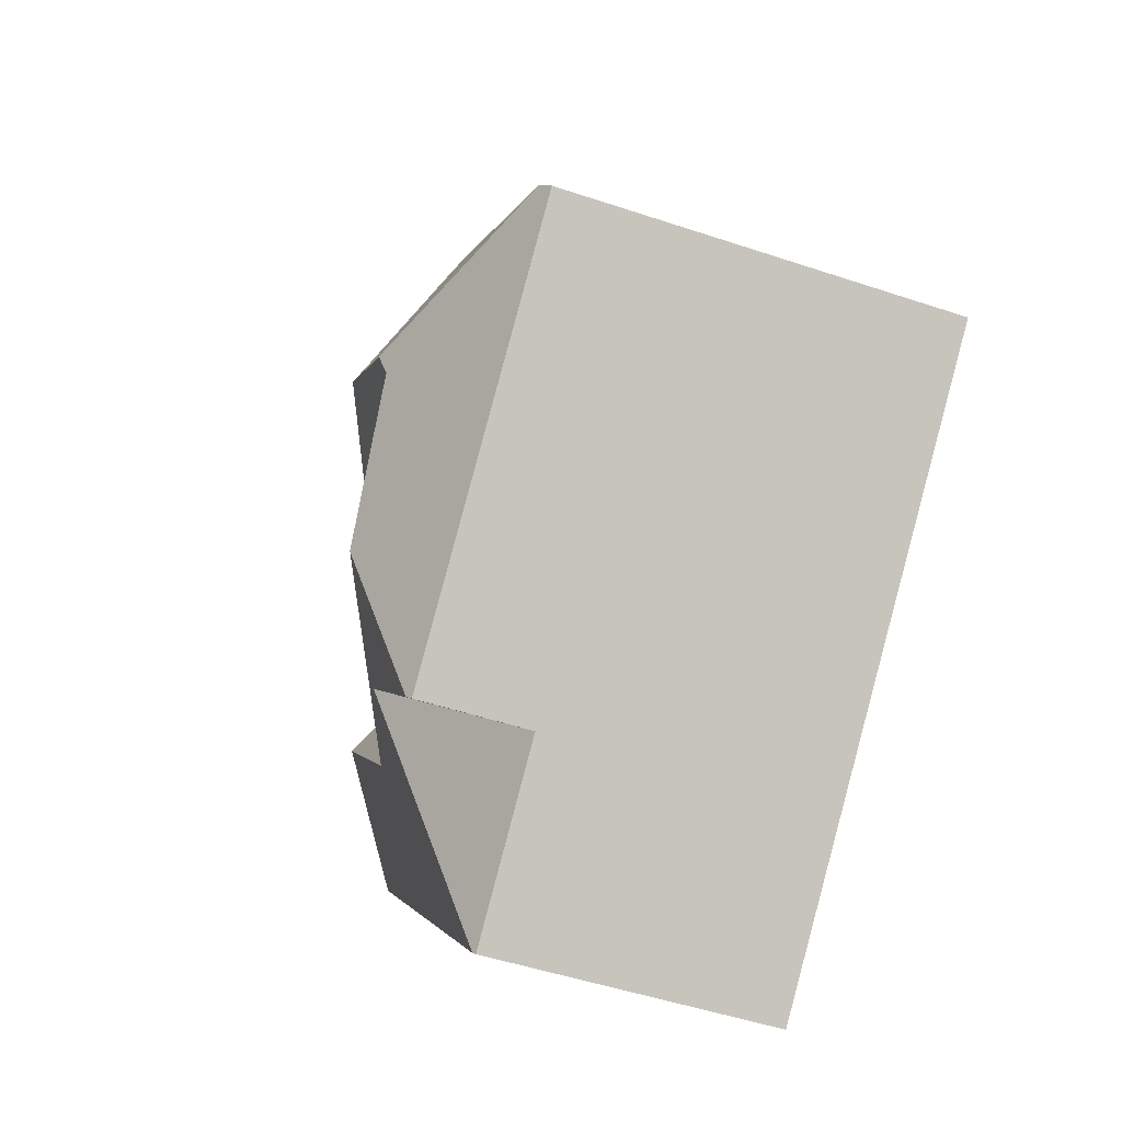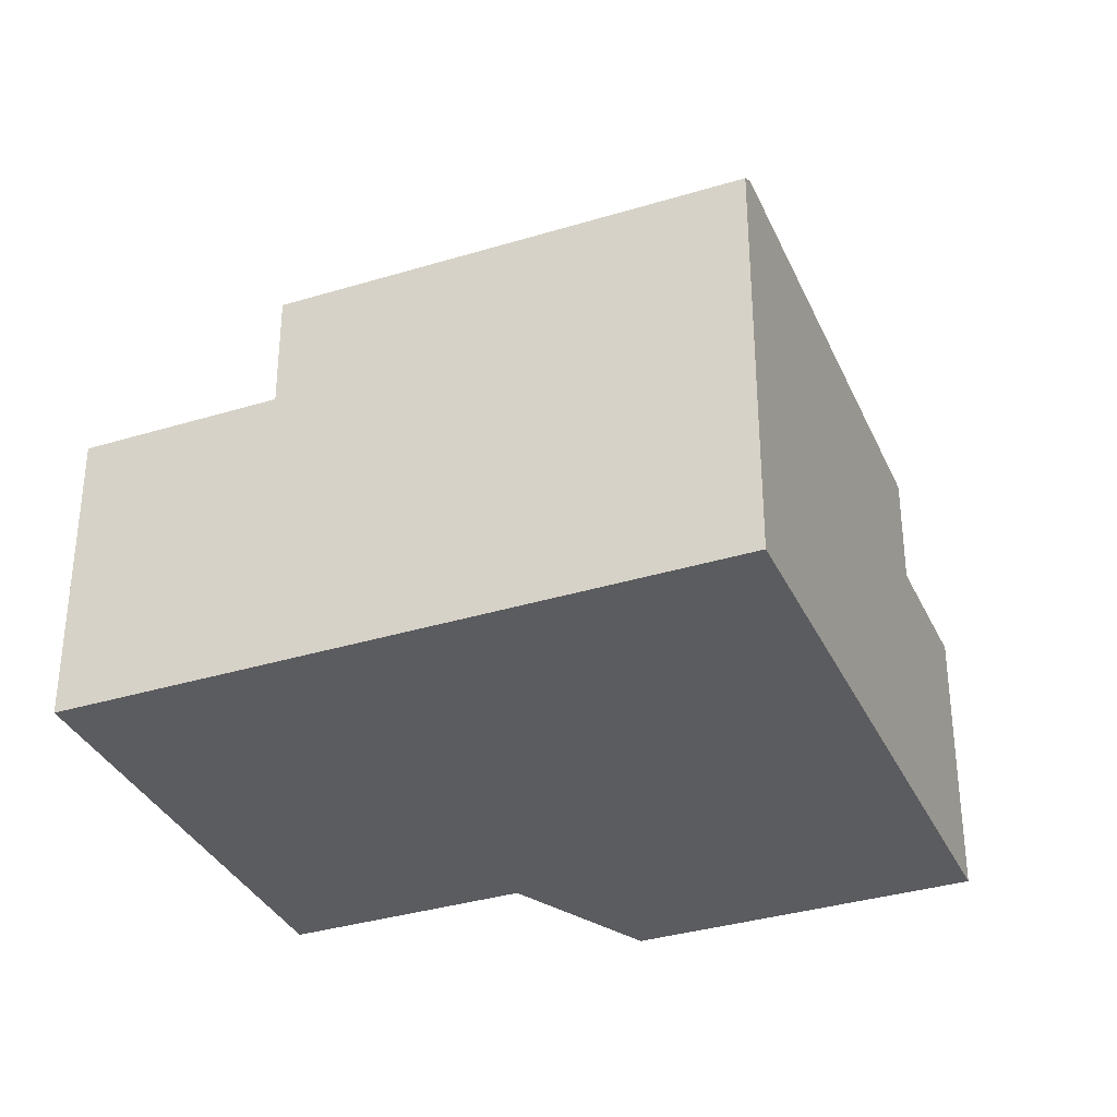
<metadata>
{"format":"obj","ext":"obj","renderer":"f3d","projection":"perspective","resolution":1024,"background":"white","views":[{"elev":-49.7,"azim":69.7,"up":"+Y"},{"elev":-34.6,"azim":65.0,"up":"+Z"}]}
</metadata>
<code>
v 369.3 77.25 8.02
v 388.9 79.64 10.8
v 375 82.43 10.43
v 378.8 90.7 7.656
v 377.1 68.81 8.121
v 372.6 85.05 7.738
v 370.7 75.8 8.048
v 380.8 76.02 12.5
v 377.5 75.95 11.07
v 371.7 79.4 9.845
v 374.8 75.89 9.88
v 377 68.88 8.178
v 371.7 79.4 9.845
v 388.7 79.91 11.01
v 381.1 88.16 10.34
v 383.6 85.43 10.56
v 380.8 76.02 12.5
v 374.8 75.89 9.88
v 374.4 81.91 7.646
v 375 82.43 7.723
v 384 79.54 12.73
v 380.1 89.27 7.674
v 381.1 88.16 8.506
v 388.7 79.91 11.01
v 384 79.54 12.73
v 380.8 76.02 12.5
v 383.5 79.01 12.69
v 383.5 79.51 12.9
v 380.6 72.07 10.85
v 380.5 72.19 10.95
v 383.5 79.01 12.69
v 380.6 82.31 12.78
v 383.5 79.51 12.9
v 374.6 78.78 8.807
v 378.2 78.87 10.39
v 380.6 72.07 8.685
v 383.5 79.51 12.9
v 383.5 79.01 12.69
v 374.9 82.51 10.43
v 379.9 71.41 8.114
v 373 80.57 8.814
v 375 82.43 10.42
v 383.3 74.53 10.83
v 380.8 87.89 10.54
v 380.6 82.31 12.78
v 380.6 82.31 12.78
v 375 82.6 10.51
v 385.1 76.2 10.82
v 383.4 76.26 11.55
v 377.6 85.77 10.17
v 380.9 78.94 11.54
v 377.5 82.47 11.54
v 377.6 84.93 10.52
v 380.2 87.36 8.387
v 377.6 88.57 9.024
v 378.3 90.24 8.064
v 381.1 76.35 12.52
v 380.9 78.94 11.54
v 377.5 82.47 11.54
v 381.1 76.35 12.52
v 381.1 88.16 7.688
v 375 82.42 7.723
v 372.6 85.05 7.743
v 376.2 87.26 10.17
v 374.7 85.93 9.009
v 386.6 77.57 10.81
v 386.7 79.76 11.72
v 377.6 85.77 10.17
v 378.4 85.73 10.53
v 378 85.32 10.18
v 380.7 85.6 11.46
v 374.9 82.51 7.733
v 386.7 79.76 11.72
v 380.7 85.6 11.46
v 383.8 82.64 11.59
v 375 82.42 7.726
v 375 82.43 7.726
v 380.2 78.93 11.27
v 377.5 75.95 11.07
v 380.2 78.93 11.27
v 380.6 82.52 12.7
v 380.4 82.32 12.7
v 383.8 82.78 11.54
v 385.9 82.95 10.76
v 383.6 82.77 11.58
v 380.4 82.32 12.7
v 380.3 79.57 11.54
v 380.6 82.52 12.7
v 377.5 75.5 10.88
v 380 72.78 8.691
v 380.6 72.07 8.112
v 377 68.88 8.178
v 374.6 78.78 8.807
v 374.8 75.89 9.88
v 374.4 81.91 7.646
v 379.8 73.01 8.876
v 377.3 73.11 9.906
v 380.6 72.07 8.877
v 377.3 73.11 9.906
v 374.9 82.51 9.91
v 377.7 85.01 9.906
v 373.8 85.04 8.236
v 381.3 84.99 11.49
v 381.6 87.6 10.38
v 375.5 81.91 10.42
v 381 81.88 12.8
v 380.4 81.88 12.51
v 381 81.88 12.8
v 378.1 81.89 11.54
v 378.7 90.62 7.73
v 378.3 85.63 9.906
v 381.1 88.16 9.902
v 378.6 89.47 8.23
v 378.6 89.84 8.069
v 378.3 90.24 7.731
v 381.1 82.56 12.51
v 372.6 85.05 7.743
v 375 82.43 9.976
v 388.3 79.88 11.14
v 385.5 82.92 10.89
v 383.6 84.98 10.72
v 381.6 87.22 10.54
v 388.7 79.45 10.8
v 388.3 79.88 11.14
v 380.9 87.97 10.48
v 378.7 90.4 7.827
v 378.5 90.51 7.826
v 380.9 87.97 9.902
v 380.9 87.97 7.858
v 380.1 88.81 7.847
v 380.9 87.97 8.477
v 375 82.6 10.51
v 375 82.6 10.51
v 377.6 84.93 10.52
v 378 85.32 10.18
v 380.8 87.89 10.54
v 378.4 85.73 10.53
v 378.3 85.63 9.906
v 380.9 87.97 10.48
v 381.1 88.16 10.34
v 380.2 87.36 8.387
v 380.8 87.89 10.54
v 380.9 87.97 7.858
v 377.7 85.01 9.906
v 378 85.32 10.18
v 374.9 82.51 10.43
v 374.9 82.51 7.733
v 381.1 88.16 7.688
v 380.8 76.08 12.5
v 380.8 76.08 12.5
v 382.7 73.98 10.83
v 375 82.43 7.723
v 375 82.42 7.726
v 375 82.43 10.42
v 375.5 81.91 10.42
v 379.2 77.81 11.19
v 378.2 78.87 10.39
v 378.2 78.87 10.39
v 380.5 72.54 11.09
v 382.4 74.29 11.08
v 380.5 72.54 11.09
v 386.7 78.15 11.05
v 384.5 76.22 11.06
v 388.6 79.9 11.04
v 388.6 79.95 11
v 388.4 79.75 11.04
v 383.3 75.11 11.07
v 377 69.34 8.366
v 388.6 79.9 11.04
v 380.4 72.37 8.358
v 380.4 72.37 8.877
v 380.4 72.37 8.687
v 377 69.34 8.366
v 379.9 71.99 8.359
v 380.4 72.37 10.94
v 376.8 69.11 8.173
v 379.8 73.01 8.876
v 377.5 75.5 10.88
v 380.5 72.19 10.95
v 380.5 72.19 10.95
v 380.6 72.07 10.85
v 380.4 72.37 10.94
v 380 72.78 8.691
v 380.4 72.37 8.358
v 374.6 78.6 8.873
v 374.6 78.6 8.873
v 372.9 80.51 8.872
v 377.1 75.94 10.88
v 377.5 75.5 10.88
v 377.1 75.94 10.88
v 380.6 72.07 8.112
v 377.1 69.38 8.381
v 377.1 69.36 8.366
v 377.1 69.38 8.381
v 377.3 69.05 8.121
v 371.2 75.81 8.26
v 369.6 77.5 8.228
v 373.7 85.04 8.217
v 378.6 89.52 8.211
v 378.6 89.52 8.211
v 379.1 89.95 7.833
v 373.7 85.04 8.217
v 373.1 84.49 7.741
v 379.3 90.14 7.663
v 387.5 79.82 11.44
v 388.2 79.01 10.8
v 387.9 79.32 11.04
v 378.6 89.51 8.211
v 378.1 90.07 7.731
v 380.8 87.13 10.84
v 384.7 82.85 11.19
v 378.6 89.51 8.215
v 387.5 79.82 11.44
v 378.6 89.51 8.215
v 380.4 87.53 10.54
v 380.4 87.53 9.903
v 380.4 87.53 8.24
v 380.2 87.77 8.237
v 380.4 87.53 8.412
v 380.4 87.53 8.24
v 380.4 87.53 10.54
v 380.8 87.13 10.84
v 383.7 83.96 11.1
v 381.5 86.36 10.91
v 373.8 85.04 8.236
v 376.2 87.26 10.17
v 376.2 87.26 10.17
v 373.8 85.04 8.236
v 374.7 85.93 9.009
v 373.1 84.47 7.74
v 378.6 89.47 8.23
v 378.6 89.47 8.23
v 377.6 88.57 9.024
v 378.6 89.49 8.215
v 379.1 89.92 7.833
v 379.3 90.12 7.664
v 388.1 79.51 11.04
v 388.4 79.2 10.8
v 378.3 90.26 8.042
v 378.6 89.89 8.047
v 378.8 89.68 8.049
v 380.2 88.22 8.068
v 380.6 87.72 10.54
v 378.8 89.7 8.049
v 387.8 79.84 11.31
v 380.8 87.53 10.68
v 385 82.88 11.06
v 383.7 84.4 10.94
v 381.5 86.73 10.75
v 387.8 79.84 11.31
v 380.6 87.72 9.903
v 380.6 87.72 10.54
v 380.6 87.72 8.074
v 380.6 87.72 8.44
v 380.6 87.72 8.074
v 380.8 87.53 10.68
v 388.4 79.18 10.8
v 388.1 79.48 11.04
v 378.6 89.84 8.069
v 378.3 90.24 7.731
v 378.6 89.84 8.069
v 378.3 90.24 8.064
v 380.2 88.16 8.09
v 378.8 89.65 8.072
v 380.6 87.7 10.54
v 387.8 79.84 11.33
v 380.8 87.48 10.71
v 385 82.88 11.08
v 383.7 84.34 10.96
v 381.5 86.68 10.77
v 378.8 89.68 8.071
v 387.8 79.84 11.33
v 380.6 87.7 10.54
v 380.6 87.7 9.903
v 380.6 87.7 8.096
v 380.6 87.7 8.437
v 380.6 87.7 8.096
v 380.8 87.48 10.71
v 378.2 78.91 10.37
v 376.1 77 10.08
v 378.2 78.87 10.36
v 372.8 73.98 8.294
v 374.9 75.85 9.88
v 383.9 84.11 10.98
v 383.7 83.94 11.1
v 383.9 84.13 10.96
v 384.2 84.38 10.77
v 384.4 84.57 10.63
v 378.2 78.91 10.4
v 379.6 80.23 11.54
v 378.2 78.91 10.37
v 383.7 83.93 11.11
v 383 83.34 11.56
v 378.2 78.91 10.4
v 381.2 81.69 12.81
v 382.3 82.66 12.07
v 374.9 75.89 9.916
v 374.9 75.89 9.916
v 380.3 80.85 12.08
v 381.2 81.69 12.81
v 372.6 73.74 8.086
v 384.7 76.21 10.99
v 386.7 77.96 10.97
v 388.2 79.38 10.96
v 388.2 79.41 10.96
v 382.5 74.19 11
v 383.3 74.92 10.99
v 377 69.15 8.288
v 388.5 79.66 10.96
v 388.7 79.85 10.96
v 380.4 72.27 10.94
v 376.9 69.02 8.175
v 380.5 72.35 11.01
v 380.5 72.35 11.01
v 380.4 72.27 8.279
v 379.9 71.81 8.28
v 377.2 69.26 8.287
v 377 69.15 8.288
v 388 79.22 10.96
v 380.4 72.27 8.279
v 380.4 72.27 8.687
v 380.4 72.27 8.877
v 380.4 72.27 10.94
v 385.7 77.13 10.98
v 385.9 76.93 10.81
v 376.3 87.4 8.233
v 377.6 86.05 10.06
v 378.1 85.45 10.07
v 376.3 87.4 10.05
v 376.3 87.4 9.017
v 376.3 87.4 10.05
v 383.7 79.31 12.71
v 385.7 77.23 11.06
v 378.1 85.45 10.28
v 378.1 85.45 10.52
v 378.1 85.45 10.52
v 383.6 79.51 12.87
v 381.4 81.86 12.68
v 375.8 87.99 7.734
v 376.3 87.43 8.214
v 380.6 82.74 12.61
v 378.1 85.45 10.07
v 376.3 87.4 8.233
v 383.6 79.51 12.87
v 380.6 82.74 12.61
v 380.8 82.54 12.63
v 381.1 82.24 12.65
v 383.2 74.79 10.99
v 383.3 74.65 10.88
v 383.4 74.59 10.83
v 373.8 85.06 8.236
v 375.6 83.11 10.51
v 375.6 83.11 9.909
v 373.8 85.06 8.258
v 376.7 81.9 10.94
v 378.9 79.52 10.92
v 383.1 74.89 11.07
v 373.8 85.04 8.257
v 373.8 85.06 8.258
v 375.6 83.11 8.251
v 373.2 85.65 7.737
v 373.8 85.09 8.217
v 373.8 85.06 8.236
v 375.6 83.11 10.51
v 376.1 82.54 10.95
v 376.1 82.54 10.95
v 381.8 76.32 12.21
v 379.8 78.47 11.24
v 381 77.2 12.2
v 379.4 78.91 10.91
v 379.4 78.91 10.91
v 375.6 83.11 8.251
v 381.4 76.74 12.54
v 381.4 76.74 12.54
v 369.6 77.5 8.228
v 369.3 77.25 8.02
v 369.3 77.25 1.05
v 369.6 77.5 1.05
v 388.7 79.45 10.8
v 388.9 79.64 10.8
v 388.9 79.64 1.05
v 388.7 79.45 1.05
v 374.9 82.51 10.43
v 375 82.43 10.43
v 375 82.43 1.05
v 374.9 82.51 1.05
v 379.3 90.14 7.663
v 378.8 90.7 7.656
v 378.8 90.7 1.05
v 379.3 90.14 1.05
v 377 68.88 8.178
v 377.1 68.81 8.121
v 377.1 68.81 1.05
v 377 68.88 1.05
v 373.2 85.65 7.737
v 372.6 85.05 7.738
v 372.6 85.05 1.05
v 373.2 85.65 1.05
v 369.3 77.25 8.02
v 370.7 75.8 8.048
v 370.7 75.8 1.05
v 369.3 77.25 1.05
v 372.9 80.51 8.872
v 371.7 79.4 9.845
v 371.7 79.4 1.05
v 372.9 80.51 1.05
v 388.7 79.85 10.96
v 388.7 79.91 11.01
v 388.7 79.91 1.05
v 388.7 79.85 1.05
v 384.4 84.57 10.63
v 383.6 85.43 10.56
v 383.6 85.43 1.05
v 384.4 84.57 1.05
v 381.1 88.16 7.688
v 380.1 89.27 7.674
v 380.1 89.27 1.05
v 381.1 88.16 1.05
v 377.3 69.05 8.121
v 379.9 71.41 8.114
v 379.9 71.41 1.05
v 377.3 69.05 1.05
v 374.4 81.91 7.646
v 373 80.57 8.814
v 373 80.57 1.05
v 374.4 81.91 1.05
v 382.7 73.98 10.83
v 383.3 74.53 10.83
v 383.3 74.53 1.05
v 382.7 73.98 1.05
v 383.4 74.59 10.83
v 385.1 76.2 10.82
v 385.1 76.2 1.05
v 383.4 74.59 1.05
v 375 82.43 7.723
v 375 82.42 7.723
v 375 82.42 1.05
v 375 82.43 1.05
v 372.6 85.05 7.738
v 372.6 85.05 7.743
v 372.6 85.05 1.05
v 372.6 85.05 1.05
v 385.9 76.93 10.81
v 386.6 77.57 10.81
v 386.6 77.57 1.05
v 385.9 76.93 1.05
v 388.6 79.95 11
v 385.9 82.95 10.76
v 385.9 82.95 1.05
v 388.6 79.95 1.05
v 376.9 69.02 8.175
v 377 68.88 8.178
v 377 68.88 1.05
v 376.9 69.02 1.05
v 375 82.42 7.723
v 374.4 81.91 7.646
v 374.4 81.91 1.05
v 375 82.42 1.05
v 383.6 85.43 10.56
v 381.6 87.6 10.38
v 381.6 87.6 1.05
v 383.6 85.43 1.05
v 378.8 90.7 7.656
v 378.7 90.62 7.73
v 378.7 90.62 1.05
v 378.8 90.7 1.05
v 388.4 79.2 10.8
v 388.7 79.45 10.8
v 388.7 79.45 1.05
v 388.4 79.2 1.05
v 378.7 90.62 7.73
v 378.5 90.51 7.826
v 378.5 90.51 1.05
v 378.7 90.62 1.05
v 381.6 87.6 10.38
v 381.1 88.16 10.34
v 381.1 88.16 1.05
v 381.6 87.6 1.05
v 373.1 84.47 7.74
v 374.9 82.51 7.733
v 374.9 82.51 1.05
v 373.1 84.47 1.05
v 380.6 72.07 10.85
v 382.7 73.98 10.83
v 382.7 73.98 1.05
v 380.6 72.07 1.05
v 375 82.43 10.43
v 375 82.43 10.42
v 375 82.43 1.05
v 375 82.43 1.05
v 388.7 79.91 11.01
v 388.6 79.95 11
v 388.6 79.95 1.05
v 388.7 79.91 1.05
v 372.6 73.74 8.086
v 376.8 69.11 8.173
v 376.8 69.11 1.05
v 372.6 73.74 1.05
v 373 80.57 8.814
v 372.9 80.51 8.872
v 372.9 80.51 1.05
v 373 80.57 1.05
v 379.9 71.41 8.114
v 380.6 72.07 8.112
v 380.6 72.07 1.05
v 379.9 71.41 1.05
v 377.1 68.81 8.121
v 377.3 69.05 8.121
v 377.3 69.05 1.05
v 377.1 68.81 1.05
v 371.7 79.4 9.845
v 369.6 77.5 8.228
v 369.6 77.5 1.05
v 371.7 79.4 1.05
v 372.6 85.05 7.743
v 373.1 84.49 7.741
v 373.1 84.49 1.05
v 372.6 85.05 1.05
v 379.3 90.12 7.664
v 379.3 90.14 7.663
v 379.3 90.14 1.05
v 379.3 90.12 1.05
v 386.6 77.57 10.81
v 388.2 79.01 10.8
v 388.2 79.01 1.05
v 386.6 77.57 1.05
v 378.3 90.24 7.731
v 378.1 90.07 7.731
v 378.1 90.07 1.05
v 378.3 90.24 1.05
v 373.1 84.49 7.741
v 373.1 84.47 7.74
v 373.1 84.47 1.05
v 373.1 84.49 1.05
v 380.1 89.27 7.674
v 379.3 90.12 7.664
v 379.3 90.12 1.05
v 380.1 89.27 1.05
v 388.4 79.18 10.8
v 388.4 79.2 10.8
v 388.4 79.2 1.05
v 388.4 79.18 1.05
v 378.5 90.51 7.826
v 378.3 90.26 8.042
v 378.3 90.26 1.05
v 378.5 90.51 1.05
v 388.2 79.01 10.8
v 388.4 79.18 10.8
v 388.4 79.18 1.05
v 388.2 79.01 1.05
v 378.3 90.26 8.042
v 378.3 90.24 8.064
v 378.3 90.24 1.05
v 378.3 90.26 1.05
v 385.9 82.95 10.76
v 384.4 84.57 10.63
v 384.4 84.57 1.05
v 385.9 82.95 1.05
v 370.7 75.8 8.048
v 372.6 73.74 8.086
v 372.6 73.74 1.05
v 370.7 75.8 1.05
v 388.9 79.64 10.8
v 388.7 79.85 10.96
v 388.7 79.85 1.05
v 388.9 79.64 1.05
v 376.8 69.11 8.173
v 376.9 69.02 8.175
v 376.9 69.02 1.05
v 376.8 69.11 1.05
v 385.1 76.2 10.82
v 385.9 76.93 10.81
v 385.9 76.93 1.05
v 385.1 76.2 1.05
v 378.1 90.07 7.731
v 375.8 87.99 7.734
v 375.8 87.99 1.05
v 378.1 90.07 1.05
v 383.3 74.53 10.83
v 383.4 74.59 10.83
v 383.4 74.59 1.05
v 383.3 74.53 1.05
v 375.8 87.99 7.734
v 373.2 85.65 7.737
v 373.2 85.65 1.05
v 375.8 87.99 1.05
v 388.9 79.64 1.05
v 377.1 68.81 1.05
v 369.3 77.25 1.05
v 375 82.43 1.05
v 372.6 85.05 1.05
v 378.8 90.7 1.05
f 73 25 75
f 321 172 170 320
f 282 194 168 176 301
f 196 7 1 197
f 347 116 296 338
f 41 19 34
f 294 105 118 77 76 279
f 367 60 374
f 129 61 23 131
f 373 57 369
f 143 130 22 148
f 323 175 171 322
f 332 38 37 344
f 187 41 34 186
f 166 124 169
f 109 52 86 107
f 127 110 126
f 128 112 15 125
f 167 49 163
f 114 56 115
f 331 64 65 330
f 161 17 150 160
f 333 163 49 38 332
f 335 53 70 334
f 352 47 39 100 353
f 205 73 75 83 211
f 83 75 85
f 77 20 76
f 149 26 79 156
f 81 32 82
f 292 223 285
f 293 103 224 223 292
f 107 86 46 106
f 87 51 80
f 296 116 103 293
f 280 188 297
f 291 158 281
f 354 102 363
f 322 171 172 321
f 317 193 174 316
f 298 190 189 97 283
f 353 100 72 372
f 224 103 71 210
f 300 28 27 51 87 299
f 299 87 290
f 235 201 204 236
f 131 23 112 128
f 345 71 103 116 346
f 346 116 347
f 105 42 118
f 208 199 212
f 165 24 164
f 287 121 16 288
f 122 104 16 121
f 272 250 237 258
f 274 251 252 273
f 140 104 122 139
f 271 244 241 264
f 276 254 251 274
f 263 242 255 277
f 275 253 254 276
f 366 133 364
f 341 81 82 59 134 336
f 153 62 152
f 265 243 256 278
f 203 117 202
f 357 160 150 60 367
f 355 155 154 3 146 132 365
f 369 57 149 156 368
f 370 157 289 356
f 368 156 158 371
f 325 48 302 324
f 164 119 120 84 165
f 305 238 257 304
f 349 43 151 306 348
f 310 2 123 309
f 350 43 349
f 171 96 90 172
f 175 89 96 171
f 172 90 170
f 308 92 312
f 177 99 178
f 306 151 181 180 314
f 313 179 311
f 192 99 177 183 174 193
f 184 174 183
f 186 18 13 187
f 281 158 156 79 188 280
f 189 9 8 159 182
f 190 9 189
f 316 174 184 315
f 193 173 192
f 318 173 193 317
f 283 97 194 282
f 197 10 11 196
f 262 239 240 261
f 261 240 244 271
f 359 229 50 145 144 358
f 358 144 360
f 227 50 229
f 201 126 110 4 204
f 319 206 66 303
f 362 198 63 6 361
f 247 120 119 245
f 351 225 198 362
f 207 162 67 213
f 334 70 342
f 232 214 234
f 216 111 54 219
f 220 141 218
f 219 54 217
f 222 74 137 221
f 286 248 121 287
f 249 122 121 248
f 246 136 139 122 249
f 230 203 202 228
f 328 135 68 327
f 234 218 141 138 232
f 264 241 242 263
f 236 22 130 235
f 327 68 226 329
f 309 123 238 305
f 239 127 126 240
f 241 235 130 242
f 240 126 201 244
f 266 205 211 268
f 285 223 269 284
f 269 223 224 270
f 270 224 210 267
f 250 124 166 237
f 251 128 125 44 252
f 244 201 235 241
f 254 131 128 251
f 242 130 143 255
f 253 129 131 254
f 243 142 256
f 304 257 206 319
f 259 199 208 209 260
f 263 218 234 264
f 268 247 245 266
f 284 269 248 286
f 270 249 248 269
f 267 246 249 270
f 271 200 261
f 258 207 213 272
f 273 215 216 274
f 264 234 214 200 271
f 274 216 219 276
f 277 220 218 263
f 276 219 217 275
f 278 222 221 265
f 280 185 93 281
f 282 196 11 283
f 284 268 211 285
f 286 247 268 284
f 287 120 247 286
f 288 84 120 287
f 356 289 155 355
f 285 211 83 292
f 292 83 85 293
f 293 85 296
f 297 94 185 280
f 281 93 95 62 153 291
f 283 11 298
f 299 107 106 300
f 290 109 107 299
f 301 7 196 282
f 338 296 85 75 25 337
f 279 35 294
f 324 302 163 333
f 304 258 237 305
f 348 306 160 357
f 309 166 169 14 310
f 307 167 163 302
f 312 176 168 308
f 314 161 160 306
f 311 182 159 313
f 315 191 40 316
f 317 195 5 12 318
f 305 237 166 309
f 319 207 258 304
f 303 162 207 319
f 321 36 98 322
f 316 40 195 317
f 322 98 29 30 323
f 320 91 36 321
f 324 303 66 325
f 327 233 232 138 328
f 329 233 327
f 330 55 331
f 332 21 67 162 333
f 334 69 335
f 337 33 295 338
f 333 162 303 324
f 339 209 208 340
f 340 208 212 231 326
f 342 111 216 215 69 334
f 336 137 74 341
f 346 88 345
f 347 108 45 88 346
f 343 113 55 330
f 344 21 332
f 338 295 108 347
f 348 307 349
f 349 307 302 48 350
f 353 101 70 53 352
f 355 109 290 356
f 357 167 307 348
f 358 228 359
f 360 147 230 228 358
f 361 339 340 362
f 362 340 326 351
f 364 134 59 366
f 367 49 167 357
f 365 52 109 355
f 368 78 58 369
f 356 290 87 80 370
f 371 78 368
f 363 343 330 65 354
f 372 101 353
f 369 58 31 373
f 374 38 49 367
f 376 377 378 375
f 380 381 382 379
f 384 385 386 383
f 388 389 390 387
f 392 393 394 391
f 396 397 398 395
f 400 401 402 399
f 404 405 406 403
f 408 409 410 407
f 412 413 414 411
f 416 417 418 415
f 420 421 422 419
f 424 425 426 423
f 428 429 430 427
f 432 433 434 431
f 436 437 438 435
f 440 441 442 439
f 444 445 446 443
f 448 449 450 447
f 452 453 454 451
f 456 457 458 455
f 460 461 462 459
f 464 465 466 463
f 468 469 470 467
f 472 473 474 471
f 476 477 478 475
f 480 481 482 479
f 484 485 486 483
f 488 489 490 487
f 492 493 494 491
f 496 497 498 495
f 500 501 502 499
f 504 505 506 503
f 508 509 510 507
f 512 513 514 511
f 516 517 518 515
f 520 521 522 519
f 524 525 526 523
f 528 529 530 527
f 532 533 534 531
f 536 537 538 535
f 540 541 542 539
f 544 545 546 543
f 548 549 550 547
f 552 553 554 551
f 556 557 558 555
f 560 561 562 559
f 564 565 566 563
f 568 569 570 567
f 572 573 574 571
f 576 577 578 575
f 580 581 582 579
f 584 585 586 583
f 588 589 590 591 592 587

</code>
